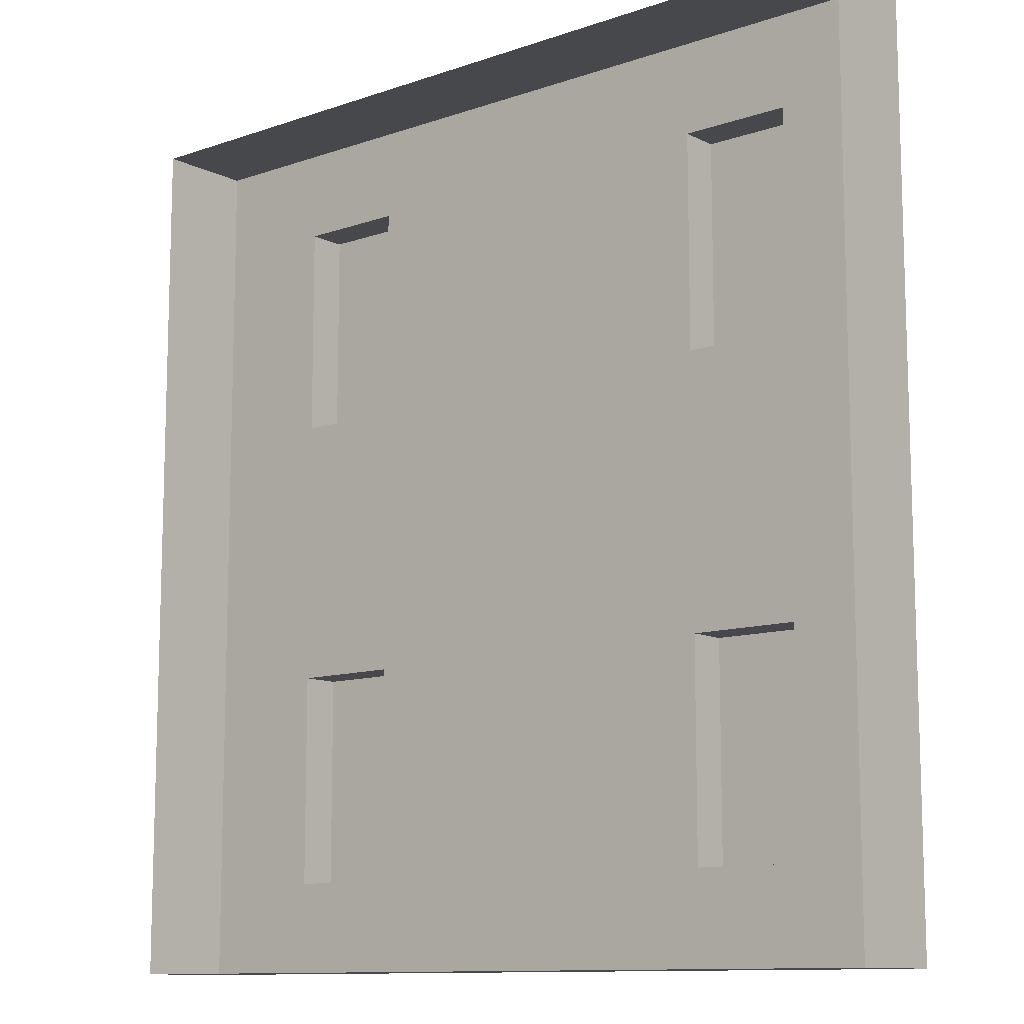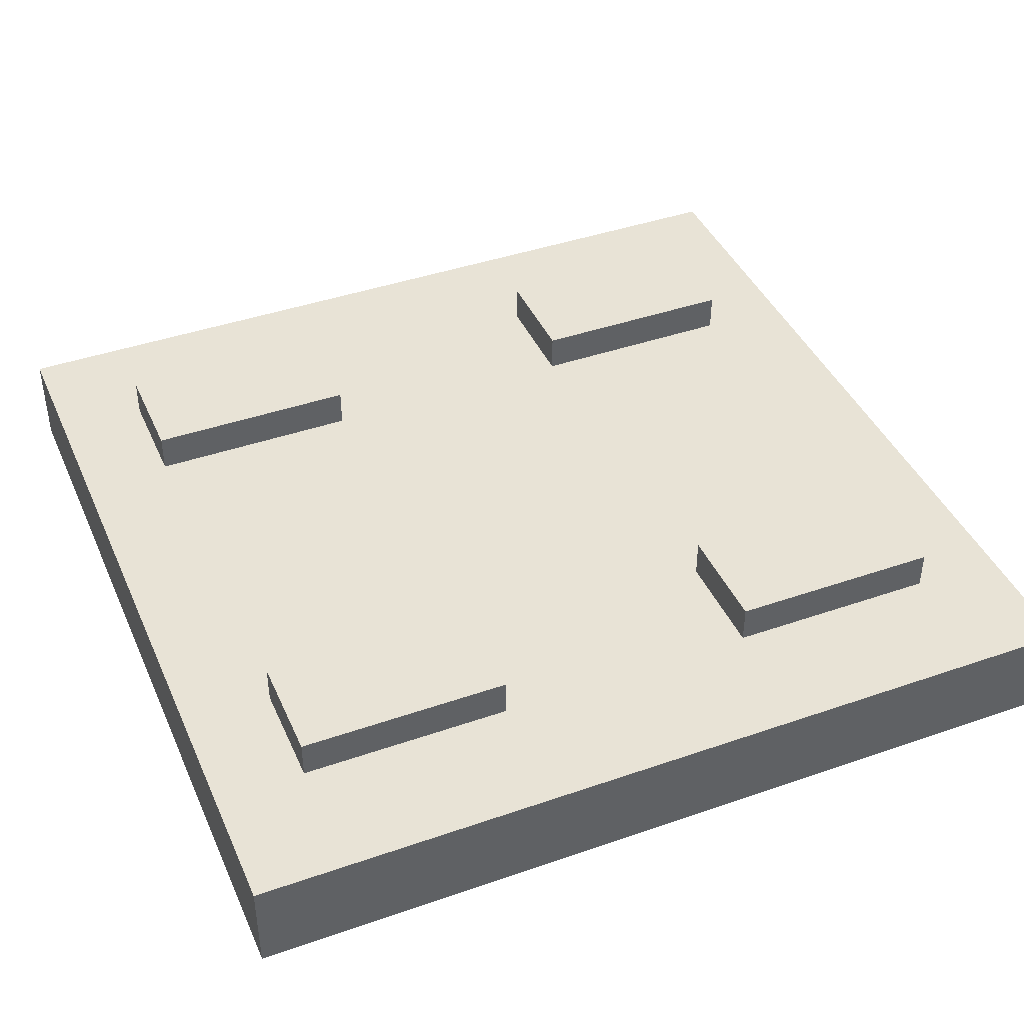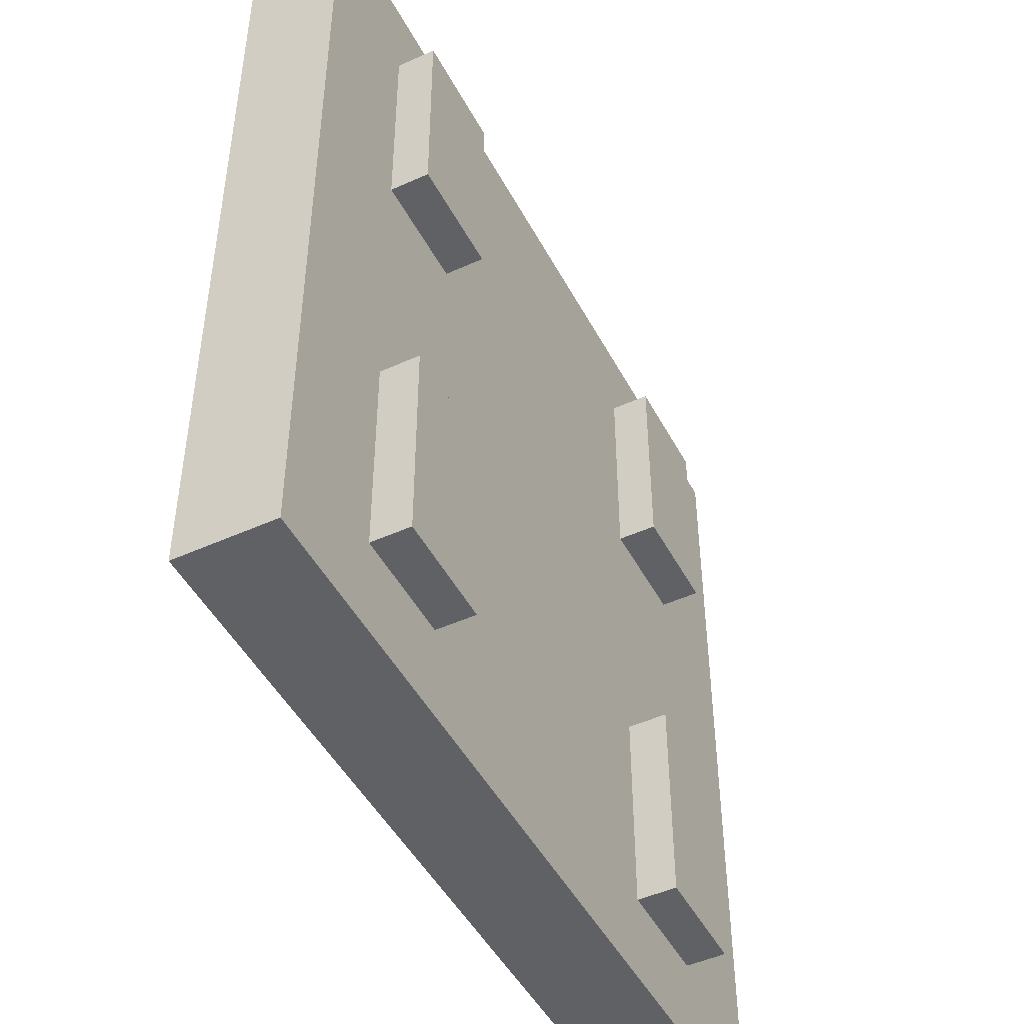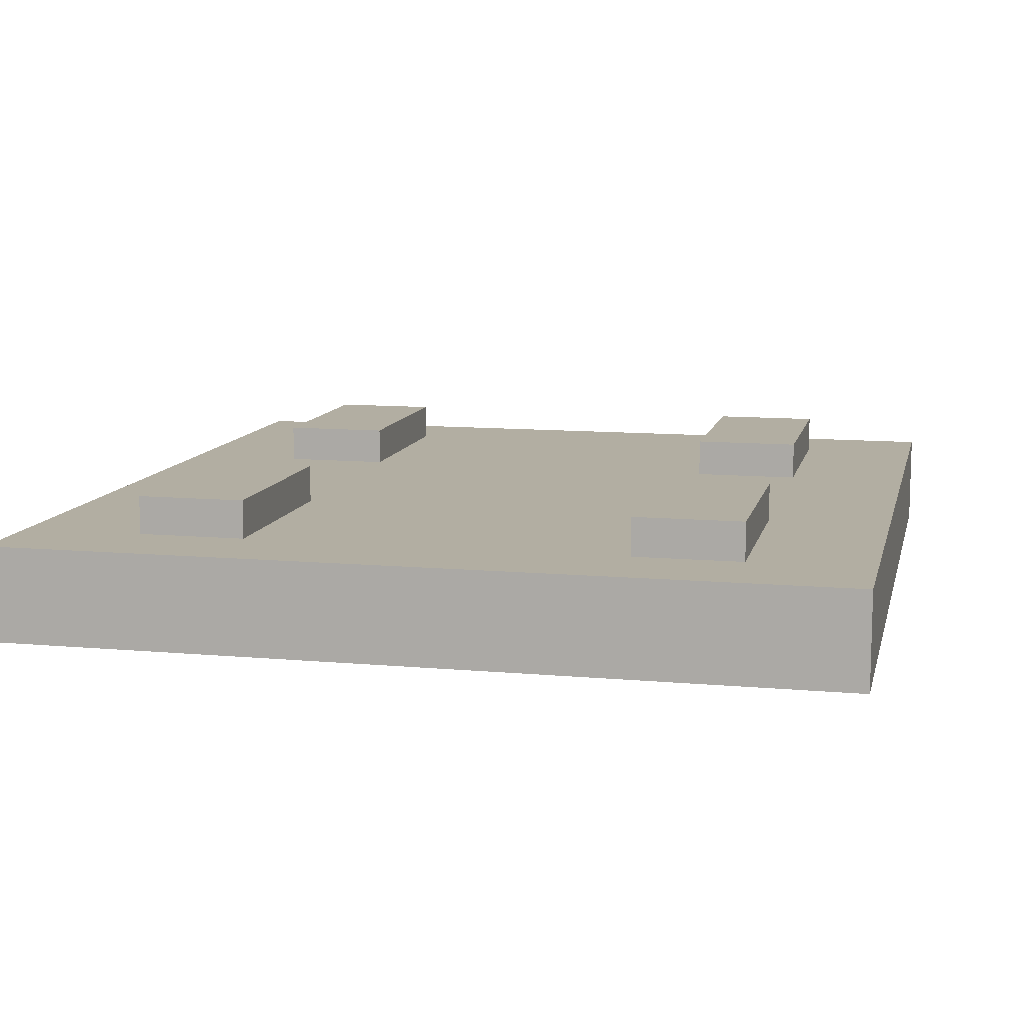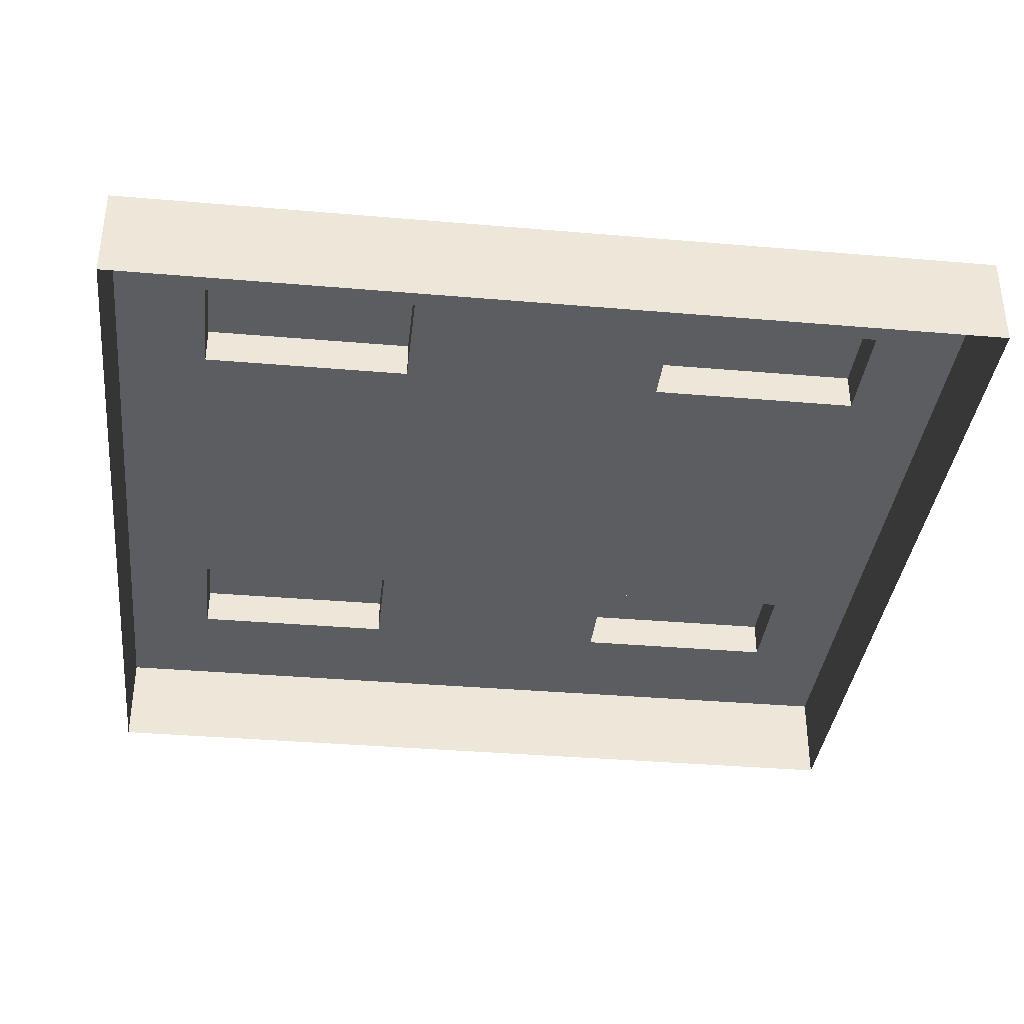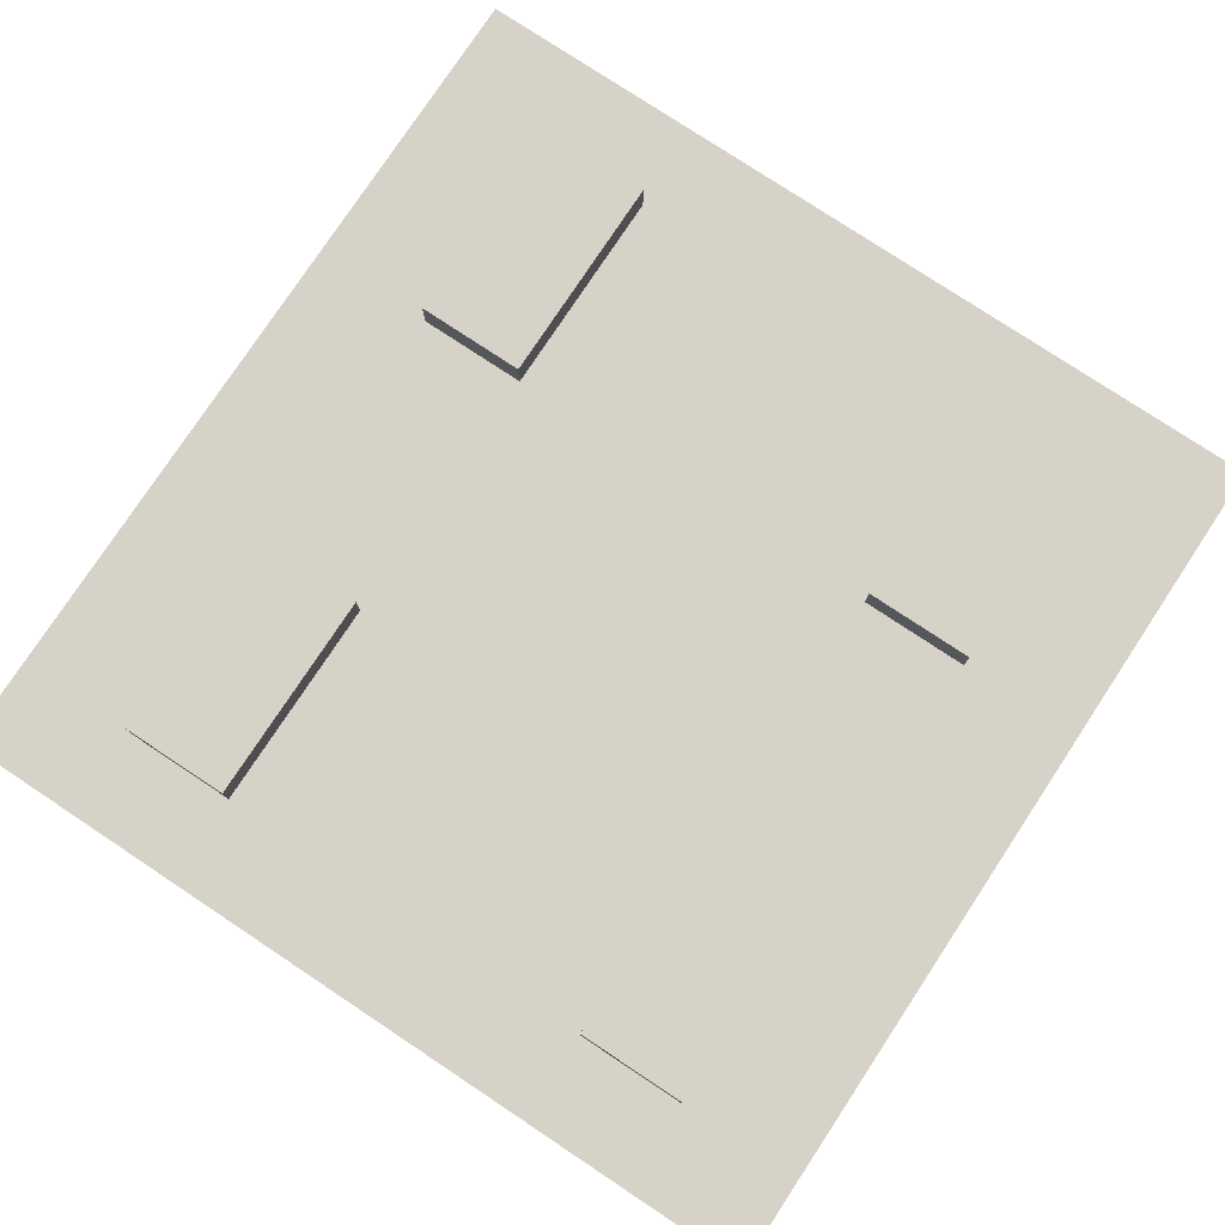
<metadata>
{"format":"obj","ext":"obj","renderer":"f3d","projection":"perspective","resolution":1024,"background":"white","views":[{"elev":-11.2,"azim":-139.8,"up":"+Y"},{"elev":41.9,"azim":-112.7,"up":"+Z"},{"elev":-47.6,"azim":-63.0,"up":"+Y"},{"elev":10.7,"azim":12.8,"up":"+Z"},{"elev":-36.3,"azim":83.6,"up":"+Z"},{"elev":78.3,"azim":33.5,"up":"+Z"}]}
</metadata>
<code>
v  0.0521 0.094 0.0623
v  0.0521 0.1266 0.0623
v  0.0521 0.1266 0.074
v  0.0521 0.094 0.074
v  -0.0521 0.094 0.074
v  -0.0521 0.1266 0.074
v  -0.0521 0.1266 0.0623
v  -0.0521 0.094 0.0623
v  0.0237 0.057 0.074
v  -0.0237 0.057 0.074
v  -0.0237 0.057 0.0623
v  0.0237 0.057 0.0623
v  -0.0237 0.1266 0.074
v  -0.0237 0.094 0.074
v  0.0237 0.094 0.074
v  0.0237 0.1266 0.074
v  0.0237 0.1636 0.0623
v  -0.0237 0.1636 0.0623
v  -0.0237 0.1636 0.074
v  0.0237 0.1636 0.074
v  -0.037 0.057 0.074
v  -0.0521 0.057 0.074
v  -0.0521 0.057 0.0623
v  -0.037 0.057 0.0623
v  0.037 0.057 0.0623
v  0.0521 0.057 0.0623
v  0.0521 0.057 0.074
v  0.037 0.057 0.074
v  -0.037 0.094 0.074
v  -0.037 0.1266 0.074
v  0.037 0.1266 0.074
v  0.037 0.094 0.074
v  -0.037 0.1636 0.0623
v  -0.0521 0.1636 0.0623
v  -0.0521 0.1636 0.074
v  -0.037 0.1636 0.074
v  0.037 0.1636 0.074
v  0.0521 0.1636 0.074
v  0.0521 0.1636 0.0623
v  0.037 0.1636 0.0623
v  0.0521 0.1526 0.0623
v  0.0521 0.1526 0.074
v  0.0521 0.0681 0.074
v  0.0521 0.0681 0.0623
v  -0.0521 0.1526 0.074
v  -0.0521 0.1526 0.0623
v  -0.0521 0.0681 0.0623
v  -0.0521 0.0681 0.074
v  -0.0237 0.0681 0.074
v  0.0237 0.0681 0.074
v  0.0237 0.1526 0.074
v  -0.0237 0.1526 0.074
v  -0.037 0.0681 0.074
v  -0.037 0.1526 0.074
v  0.037 0.1526 0.074
v  0.037 0.0681 0.074
v  -0.037 0.094 0.0787
v  -0.037 0.0681 0.0787
v  -0.0237 0.0681 0.0787
v  -0.0237 0.094 0.0787
v  -0.0237 0.1266 0.0787
v  -0.0237 0.1526 0.0787
v  -0.037 0.1526 0.0787
v  -0.037 0.1266 0.0787
v  0.037 0.1266 0.0787
v  0.037 0.1526 0.0787
v  0.0237 0.1526 0.0787
v  0.0237 0.1266 0.0787
v  0.0237 0.094 0.0787
v  0.0237 0.0681 0.0787
v  0.037 0.0681 0.0787
v  0.037 0.094 0.0787
g Switch_Base
f 1 2 3 4
f 5 6 7 8
f 9 10 11 12
f 13 14 15 16
f 17 18 19 20
f 21 22 23 24
f 25 26 27 28
f 6 5 29 30
f 4 3 31 32
f 33 34 35 36
f 37 38 39 40
f 10 21 24 11
f 12 25 28 9
f 30 29 14 13
f 32 31 16 15
f 18 33 36 19
f 20 37 40 17
f 41 39 38 42
f 2 41 42 3
f 43 27 26 44
f 4 43 44 1
f 45 35 34 46
f 6 45 46 7
f 47 23 22 48
f 8 47 48 5
f 49 10 9 50
f 14 49 50 15
f 51 20 19 52
f 16 51 52 13
f 48 22 21 53
f 5 48 53 29
f 54 36 35 45
f 30 54 45 6
f 42 38 37 55
f 3 42 55 31
f 56 28 27 43
f 32 56 43 4
f 53 21 10 49
f 57 58 59 60
f 52 19 36 54
f 61 62 63 64
f 55 37 20 51
f 65 66 67 68
f 50 9 28 56
f 69 70 71 72
f 29 53 58 57
f 53 49 59 58
f 49 14 60 59
f 14 29 57 60
f 54 30 64 63
f 30 13 61 64
f 13 52 62 61
f 52 54 63 62
f 31 55 66 65
f 55 51 67 66
f 51 16 68 67
f 16 31 65 68
f 56 32 72 71
f 32 15 69 72
f 15 50 70 69
f 50 56 71 70

</code>
